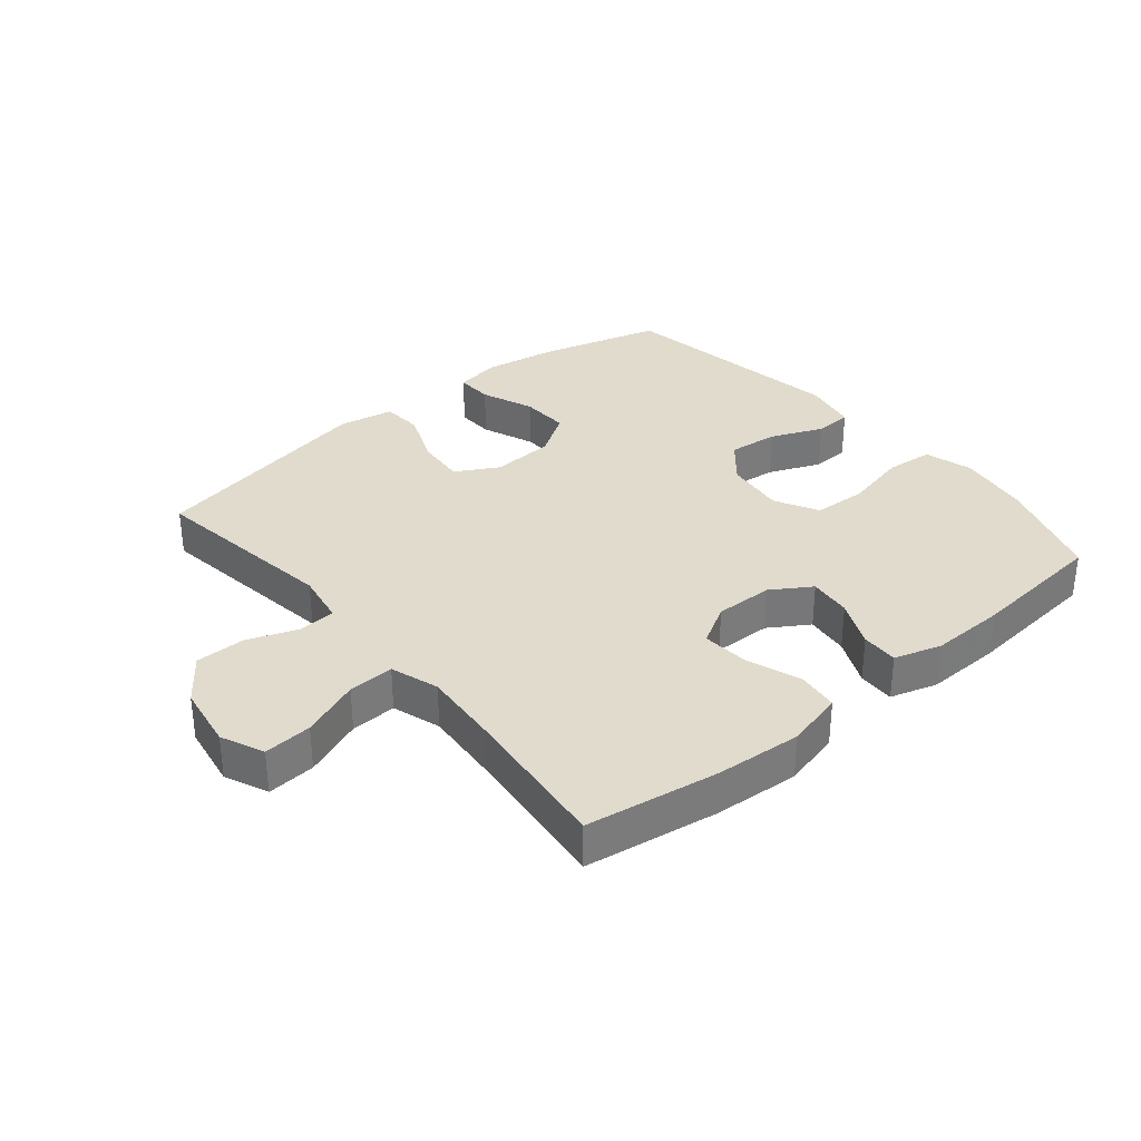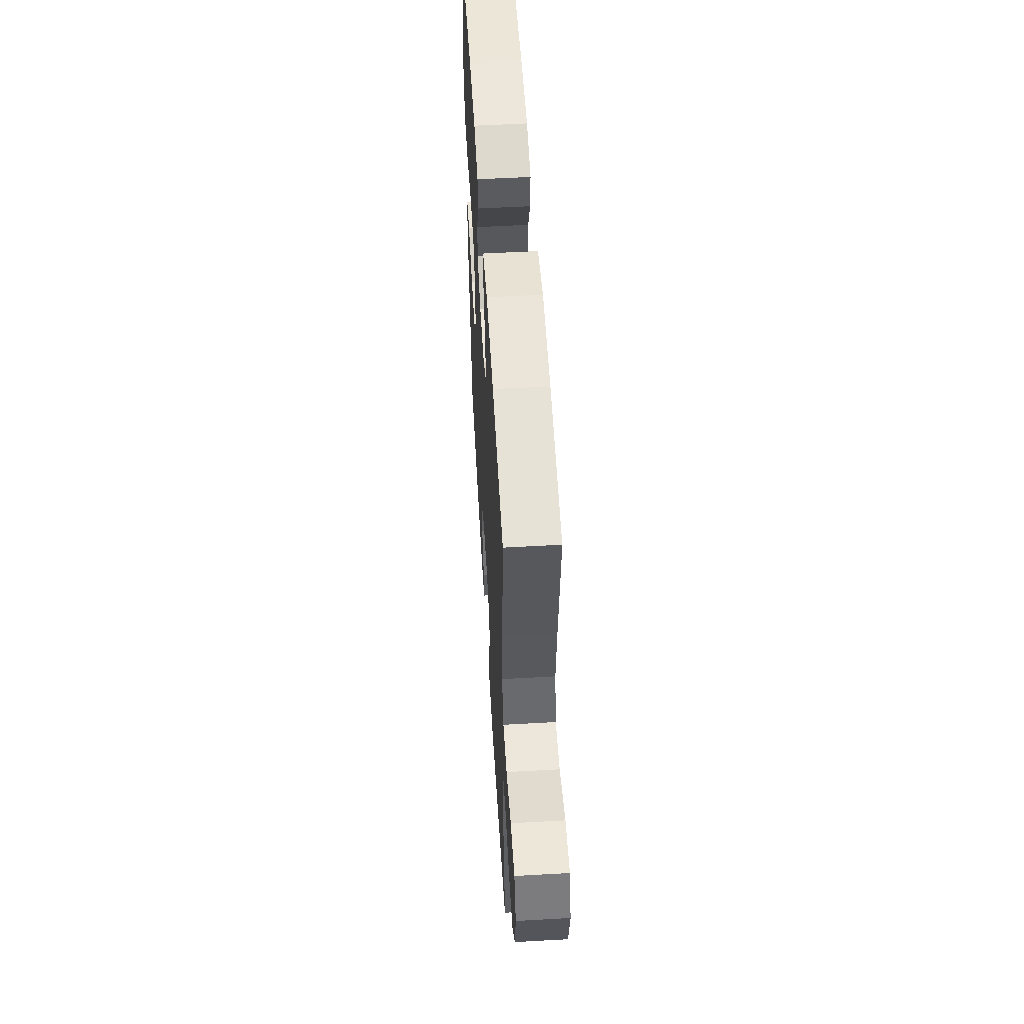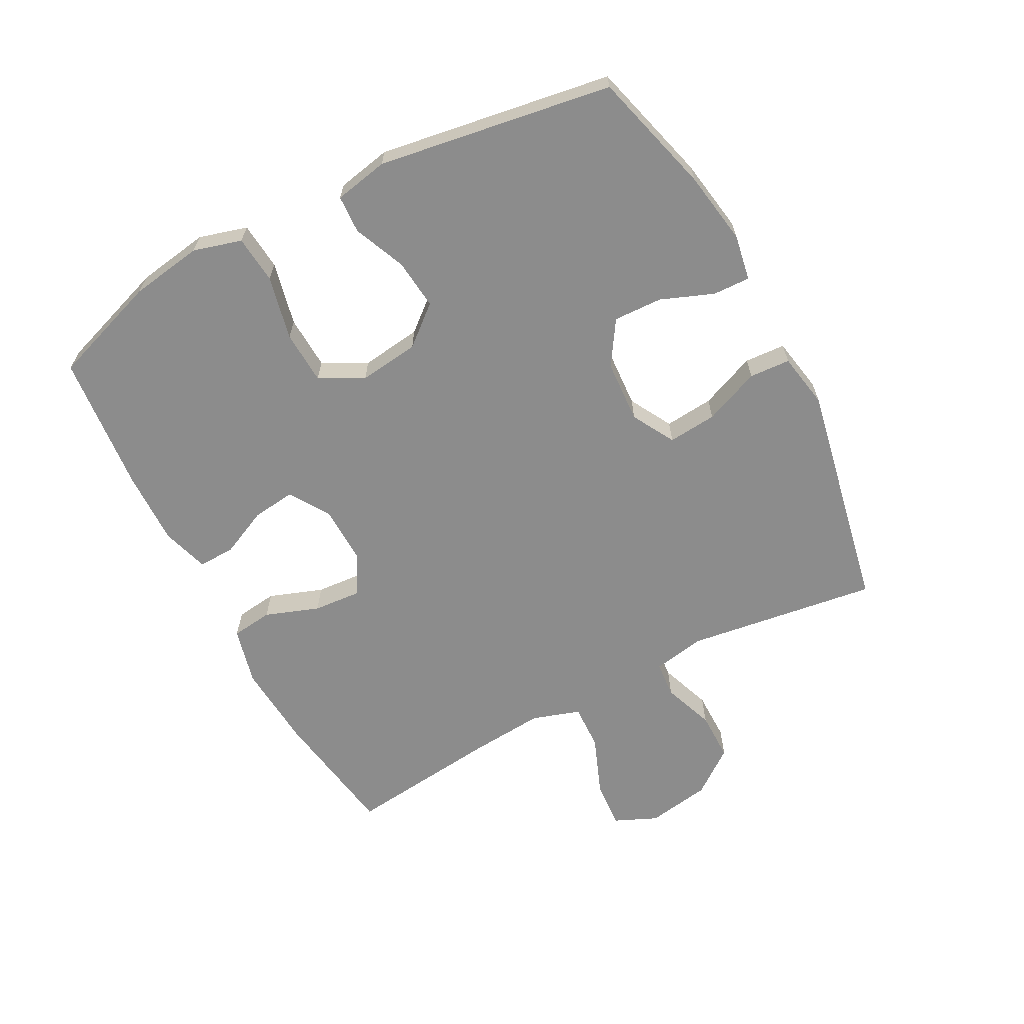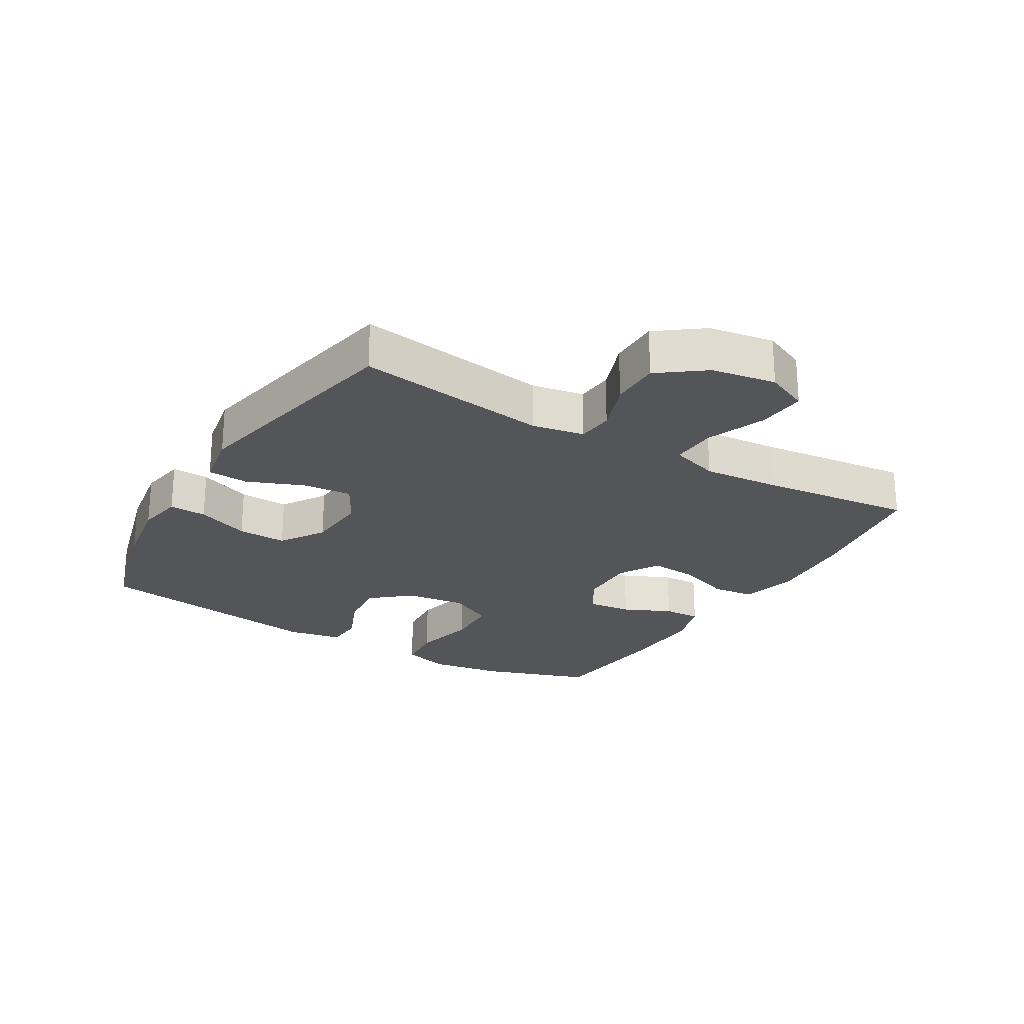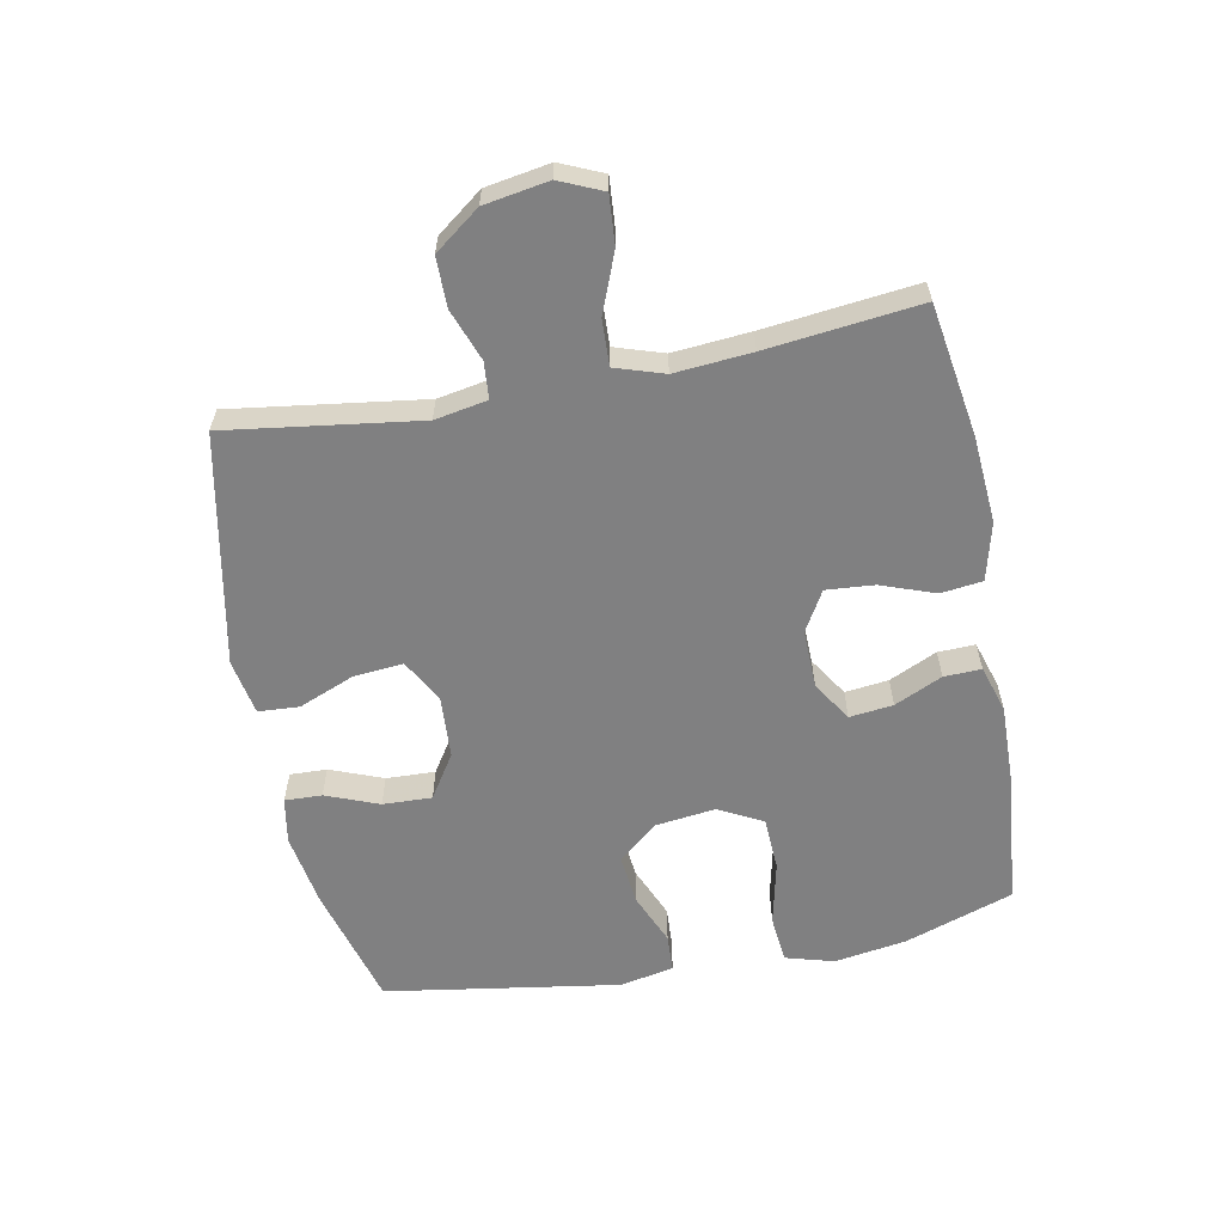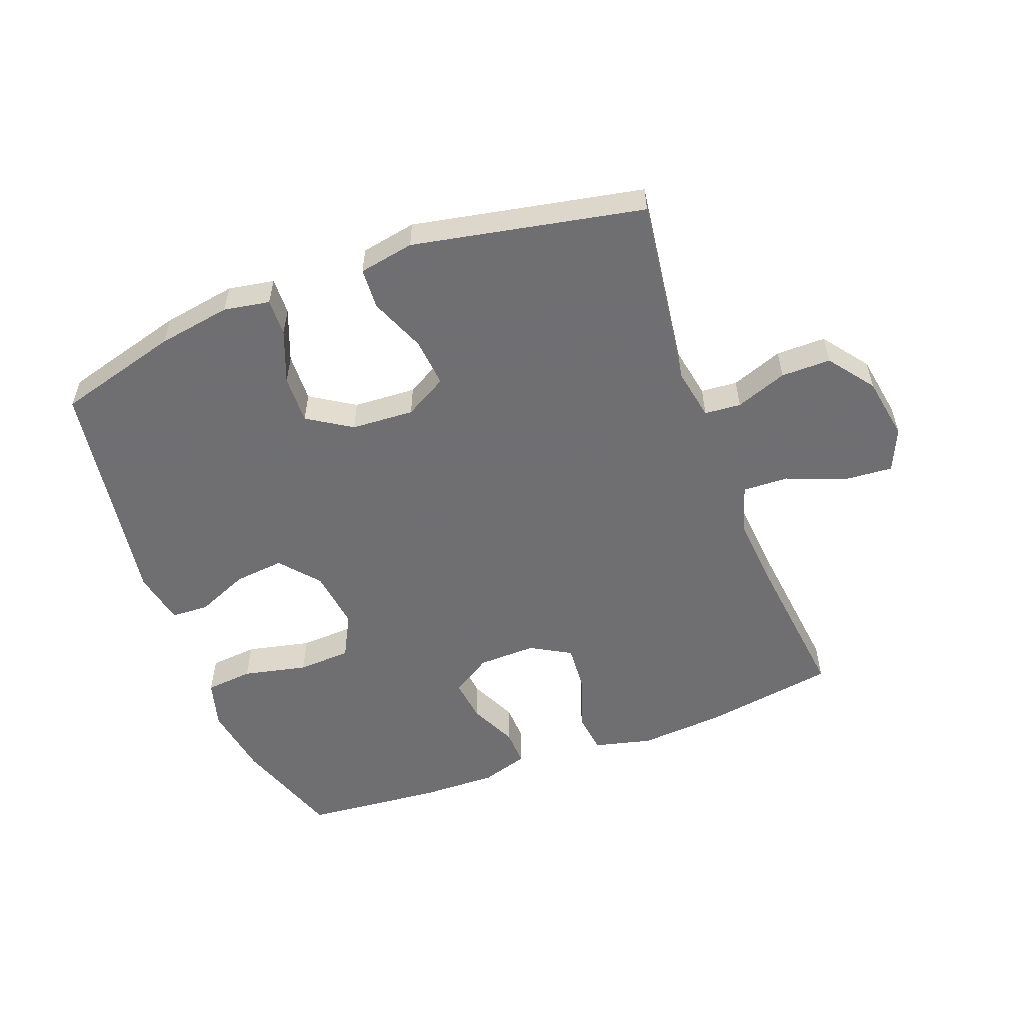
<metadata>
{"format":"obj","ext":"obj","renderer":"f3d","projection":"perspective","resolution":1024,"background":"white","views":[{"elev":33.3,"azim":-39.8,"up":"+Y"},{"elev":55.2,"azim":-93.4,"up":"+Z"},{"elev":-64.2,"azim":117.9,"up":"+Y"},{"elev":-24.0,"azim":-120.8,"up":"+Y"},{"elev":-60.1,"azim":-79.0,"up":"+Y"},{"elev":-54.7,"azim":-159.2,"up":"+Y"}]}
</metadata>
<code>
v 0.5 0.07 0.5
v 0.559 0.07 0.327
v 0.577 0.07 0.212
v 0.555 0.07 0.135
v 0.479 0.07 0.128
v 0.377 0.07 0.151
v 0.292 0.07 0.147
v 0.255 0.07 0.077
v 0.267 0.07 -0.019
v 0.319 0.07 -0.081
v 0.399 0.07 -0.073
v 0.482 0.07 -0.038
v 0.542 0.07 -0.041
v 0.559 0.07 -0.127
v 0.5 0.07 -0.5
v 0.305 0.07 -0.553
v 0.188 0.07 -0.572
v 0.115 0.07 -0.559
v 0.117 0.07 -0.5
v 0.15 0.07 -0.416
v 0.153 0.07 -0.338
v 0.083 0.07 -0.293
v -0.017 0.07 -0.287
v -0.085 0.07 -0.325
v -0.078 0.07 -0.403
v -0.042 0.07 -0.492
v -0.046 0.07 -0.557
v -0.134 0.07 -0.573
v -0.5 0.07 -0.5
v -0.457 0.07 -0.195
v -0.472 0.07 -0.112
v -0.53 0.07 -0.107
v -0.612 0.07 -0.137
v -0.691 0.07 -0.137
v -0.745 0.07 -0.065
v -0.762 0.07 0.037
v -0.732 0.07 0.105
v -0.655 0.07 0.099
v -0.561 0.07 0.062
v -0.488 0.07 0.059
v -0.463 0.07 0.136
v -0.473 0.07 0.258
v -0.5 0.07 0.5
v -0.29 0.07 0.533
v -0.153 0.07 0.543
v -0.061 0.07 0.52
v -0.053 0.07 0.454
v -0.084 0.07 0.368
v -0.09 0.07 0.292
v -0.026 0.07 0.255
v 0.067 0.07 0.257
v 0.13 0.07 0.297
v 0.122 0.07 0.366
v 0.087 0.07 0.442
v 0.085 0.07 0.501
v 0.16 0.07 0.524
v 0.28 0.07 0.521
v 0.5 0 0.5
v 0.559 0 0.327
v 0.577 0 0.212
v 0.555 0 0.135
v 0.479 0 0.128
v 0.377 0 0.151
v 0.292 0 0.147
v 0.255 0 0.077
v 0.267 0 -0.019
v 0.319 0 -0.081
v 0.399 0 -0.073
v 0.482 0 -0.038
v 0.542 0 -0.041
v 0.559 0 -0.127
v 0.5 0 -0.5
v 0.305 0 -0.553
v 0.188 0 -0.572
v 0.115 0 -0.559
v 0.117 0 -0.5
v 0.15 0 -0.416
v 0.153 0 -0.338
v 0.083 0 -0.293
v -0.017 0 -0.287
v -0.085 0 -0.325
v -0.078 0 -0.403
v -0.042 0 -0.492
v -0.046 0 -0.557
v -0.134 0 -0.573
v -0.5 0 -0.5
v -0.457 0 -0.195
v -0.472 0 -0.112
v -0.53 0 -0.107
v -0.612 0 -0.137
v -0.691 0 -0.137
v -0.745 0 -0.065
v -0.762 0 0.037
v -0.732 0 0.105
v -0.655 0 0.099
v -0.561 0 0.062
v -0.488 0 0.059
v -0.463 0 0.136
v -0.473 0 0.258
v -0.5 0 0.5
v -0.29 0 0.533
v -0.153 0 0.543
v -0.061 0 0.52
v -0.053 0 0.454
v -0.084 0 0.368
v -0.09 0 0.292
v -0.026 0 0.255
v 0.067 0 0.257
v 0.13 0 0.297
v 0.122 0 0.366
v 0.087 0 0.442
v 0.085 0 0.501
v 0.16 0 0.524
v 0.28 0 0.521
f 4 5 6
f 3 4 6
f 2 3 6
f 1 2 6
f 57 1 6
f 56 57 6
f 55 56 6
f 54 55 6
f 53 54 6
f 52 53 6 7
f 51 52 7 8
f 50 51 8 9
f 49 50 9 10
f 46 47 48
f 45 46 48
f 44 45 48
f 43 44 48
f 42 43 48
f 41 42 48 49
f 40 41 49 10
f 37 38 39
f 36 37 39
f 35 36 39
f 34 35 39
f 33 34 39
f 32 33 39
f 39 40 10
f 32 39 10
f 31 32 10
f 28 29 30
f 27 28 30
f 26 27 30
f 25 26 30
f 24 25 30 31
f 23 24 31 10
f 18 19 20
f 17 18 20
f 16 17 20
f 15 16 20
f 14 15 20
f 13 14 20
f 12 13 20
f 11 12 20
f 11 20 21
f 22 23 10 11
f 11 21 22
f 63 62 61
f 63 61 60
f 63 60 59
f 63 59 58
f 63 58 114
f 63 114 113
f 63 113 112
f 63 112 111
f 63 111 110
f 64 63 110 109
f 65 64 109 108
f 66 65 108 107
f 67 66 107 106
f 105 104 103
f 105 103 102
f 105 102 101
f 105 101 100
f 105 100 99
f 106 105 99 98
f 67 106 98 97
f 96 95 94
f 96 94 93
f 96 93 92
f 96 92 91
f 96 91 90
f 96 90 89
f 67 97 96
f 67 96 89
f 67 89 88
f 87 86 85
f 87 85 84
f 87 84 83
f 87 83 82
f 88 87 82 81
f 67 88 81 80
f 77 76 75
f 77 75 74
f 77 74 73
f 77 73 72
f 77 72 71
f 77 71 70
f 77 70 69
f 77 69 68
f 78 77 68
f 68 67 80 79
f 79 78 68
f 1 58 59 2
f 2 59 60 3
f 3 60 61 4
f 4 61 62 5
f 5 62 63 6
f 6 63 64 7
f 7 64 65 8
f 8 65 66 9
f 9 66 67 10
f 10 67 68 11
f 11 68 69 12
f 12 69 70 13
f 13 70 71 14
f 14 71 72 15
f 15 72 73 16
f 16 73 74 17
f 17 74 75 18
f 18 75 76 19
f 19 76 77 20
f 20 77 78 21
f 21 78 79 22
f 22 79 80 23
f 23 80 81 24
f 24 81 82 25
f 25 82 83 26
f 26 83 84 27
f 27 84 85 28
f 28 85 86 29
f 29 86 87 30
f 30 87 88 31
f 31 88 89 32
f 32 89 90 33
f 33 90 91 34
f 34 91 92 35
f 35 92 93 36
f 36 93 94 37
f 37 94 95 38
f 38 95 96 39
f 39 96 97 40
f 40 97 98 41
f 41 98 99 42
f 42 99 100 43
f 43 100 101 44
f 44 101 102 45
f 45 102 103 46
f 46 103 104 47
f 47 104 105 48
f 48 105 106 49
f 49 106 107 50
f 50 107 108 51
f 51 108 109 52
f 52 109 110 53
f 53 110 111 54
f 54 111 112 55
f 55 112 113 56
f 56 113 114 57
f 57 114 58 1

</code>
